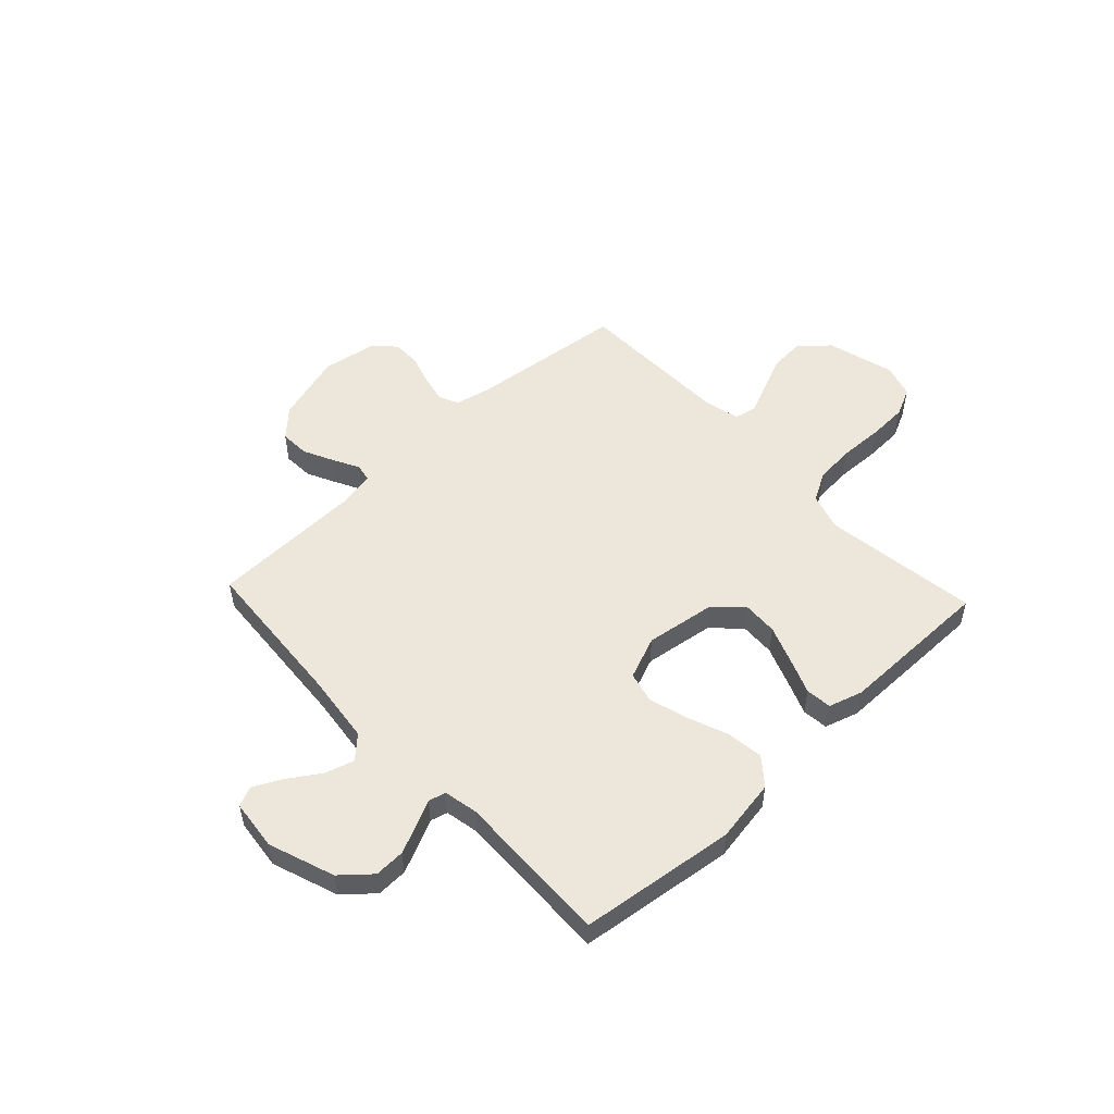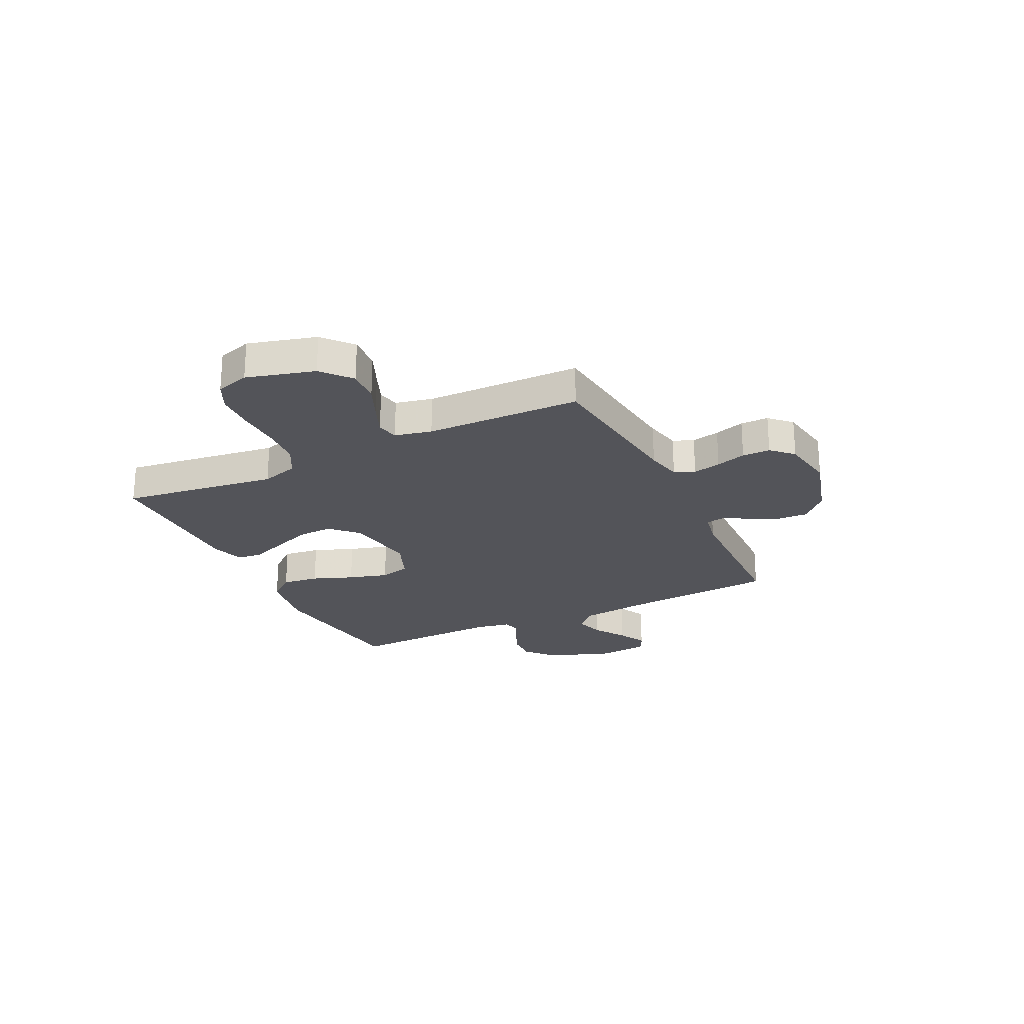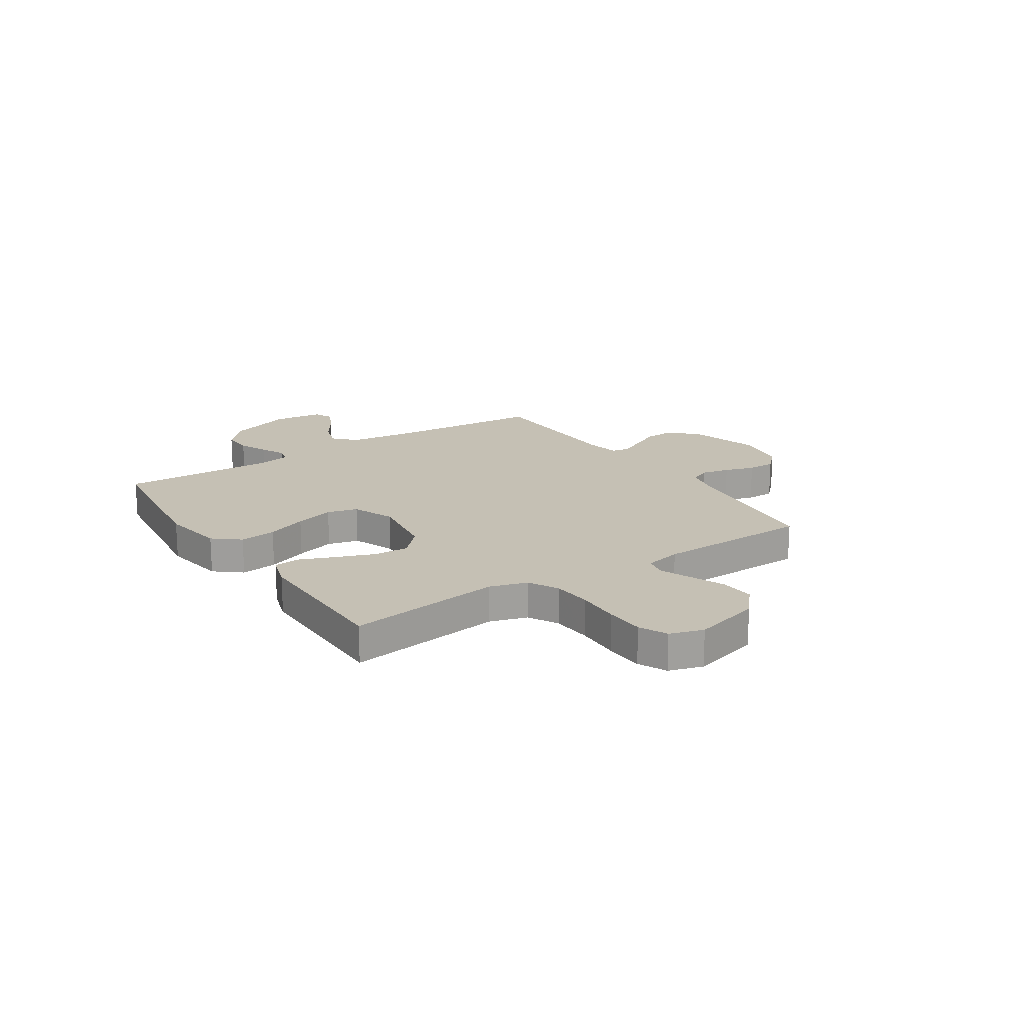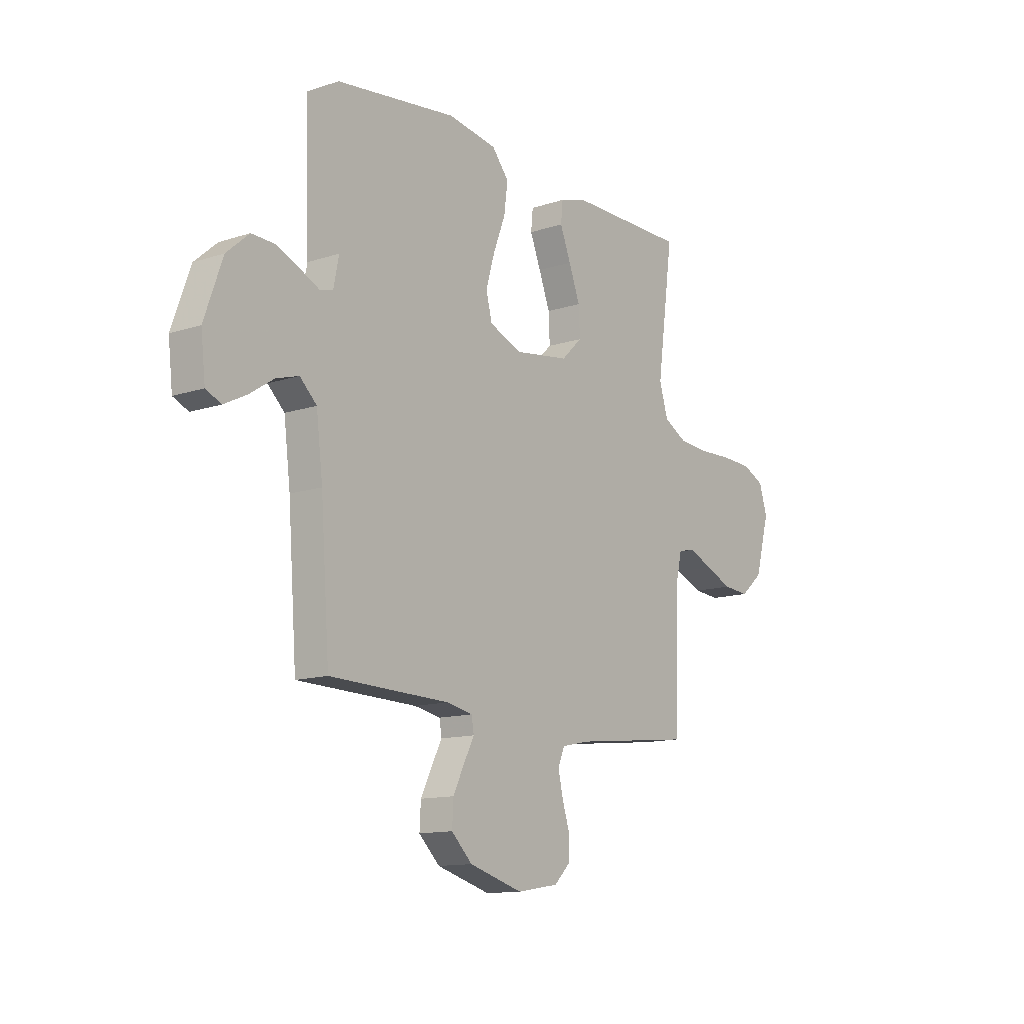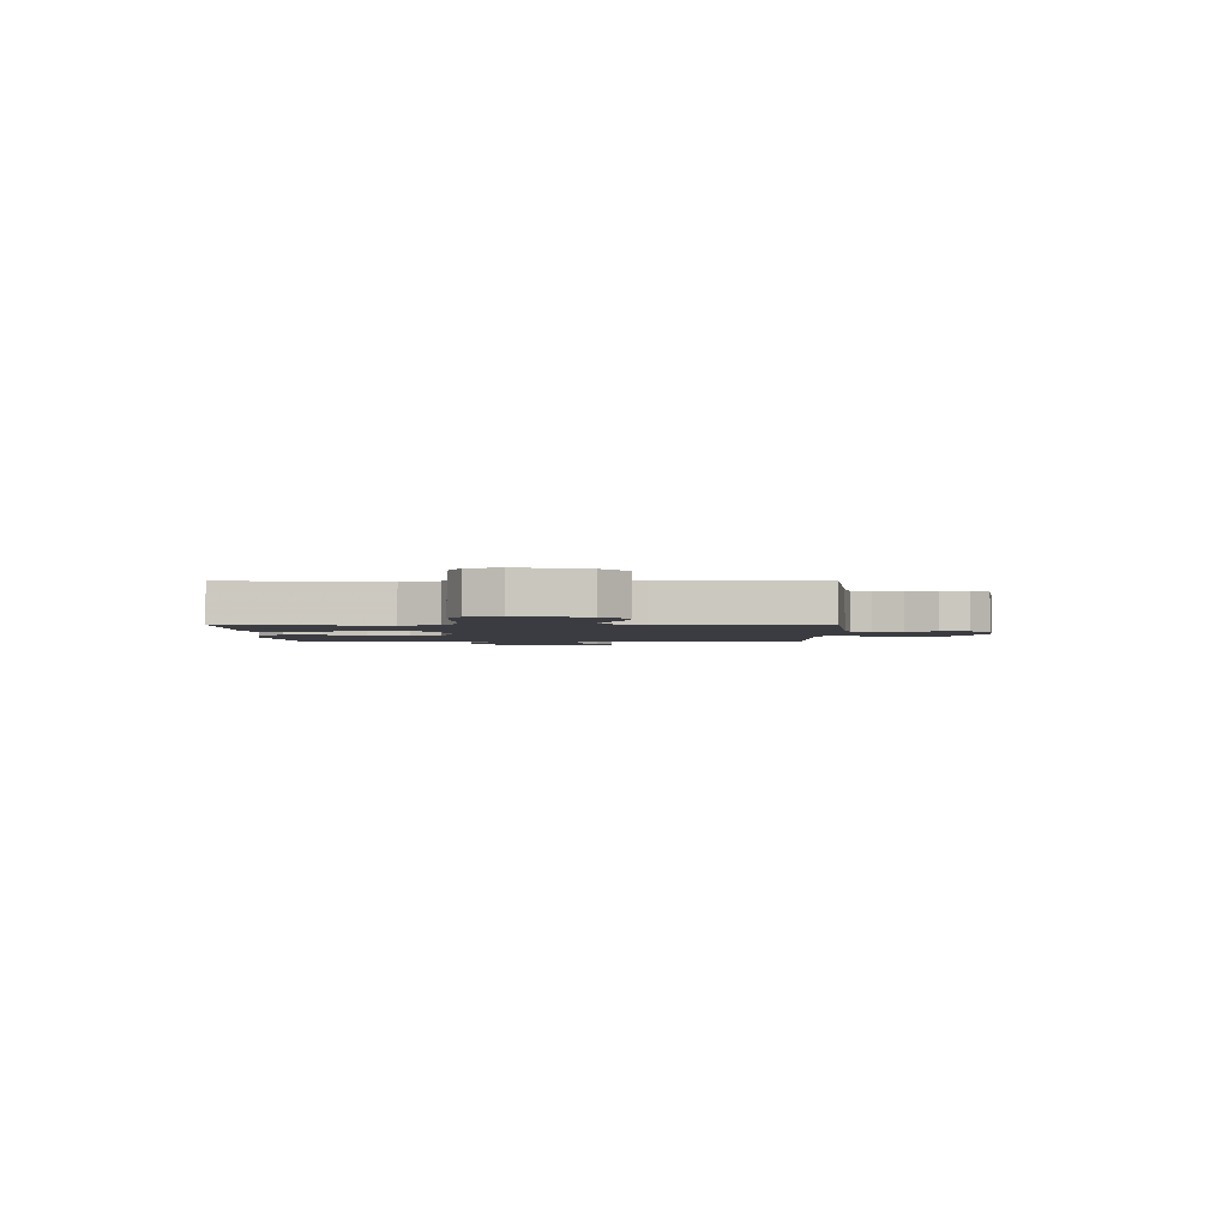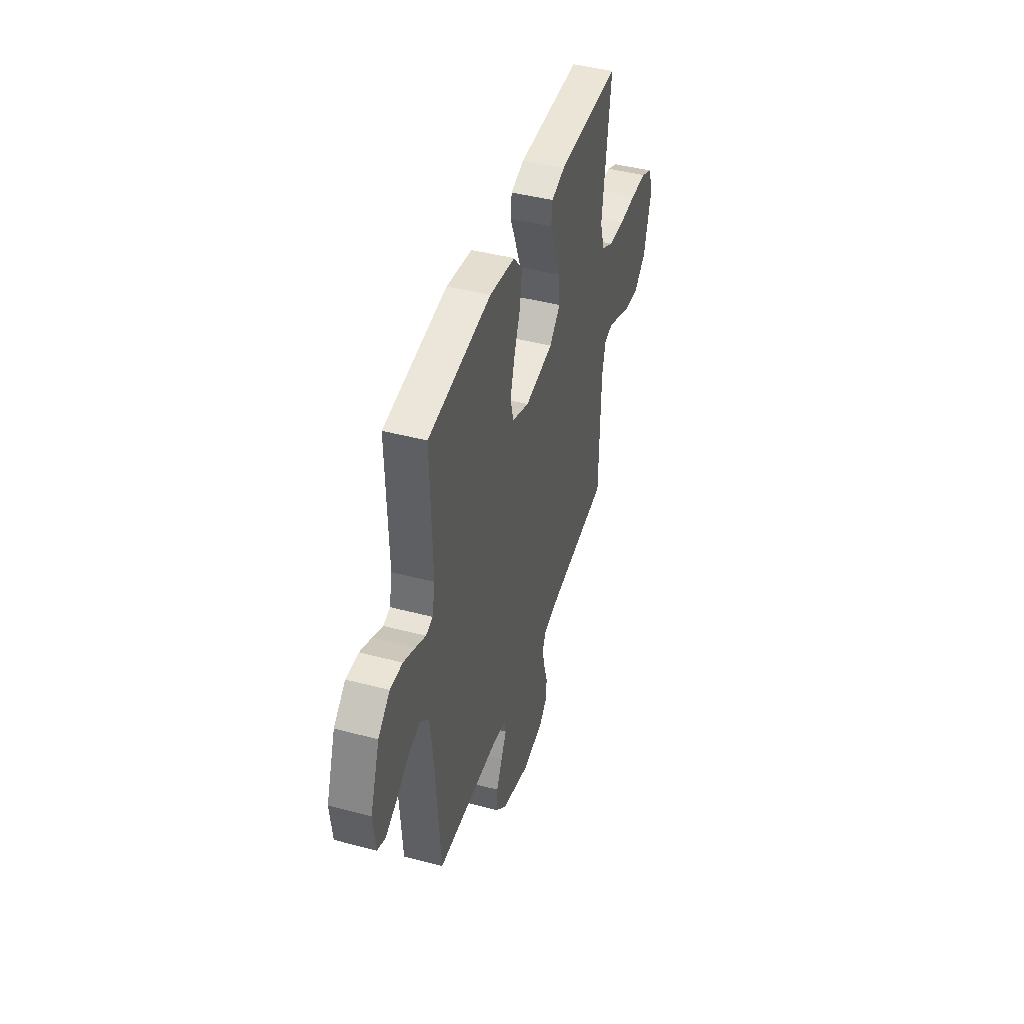
<metadata>
{"format":"obj","ext":"obj","renderer":"f3d","projection":"perspective","resolution":1024,"background":"white","views":[{"elev":52.5,"azim":-43.2,"up":"+Y"},{"elev":-23.8,"azim":116.0,"up":"+Y"},{"elev":18.3,"azim":56.7,"up":"+Y"},{"elev":-12.8,"azim":-52.8,"up":"+Z"},{"elev":-2.2,"azim":91.3,"up":"+Y"},{"elev":44.0,"azim":-72.8,"up":"+Z"}]}
</metadata>
<code>
v 0.5 0.07 -0.5
v 0.2 0.07 -0.534
v 0.131 0.07 -0.549
v 0.114 0.07 -0.588
v 0.126 0.07 -0.642
v 0.144 0.07 -0.7
v 0.144 0.07 -0.754
v 0.104 0.07 -0.794
v 0 0.07 -0.811
v -0.134 0.07 -0.772
v -0.186 0.07 -0.721
v -0.183 0.07 -0.663
v -0.155 0.07 -0.606
v -0.129 0.07 -0.556
v -0.135 0.07 -0.521
v -0.2 0.07 -0.508
v -0.5 0.07 -0.5
v -0.522 0.07 -0.2
v -0.538 0.07 -0.069
v -0.58 0.07 -0.029
v -0.636 0.07 -0.046
v -0.697 0.07 -0.086
v -0.752 0.07 -0.114
v -0.79 0.07 -0.097
v -0.801 0.07 0
v -0.756 0.07 0.127
v -0.7 0.07 0.176
v -0.641 0.07 0.174
v -0.585 0.07 0.149
v -0.537 0.07 0.126
v -0.504 0.07 0.135
v -0.491 0.07 0.2
v -0.5 0.07 0.5
v -0.2 0.07 0.538
v -0.078 0.07 0.518
v -0.036 0.07 0.467
v -0.045 0.07 0.396
v -0.075 0.07 0.318
v -0.097 0.07 0.242
v -0.082 0.07 0.183
v 0 0.07 0.15
v 0.136 0.07 0.17
v 0.188 0.07 0.22
v 0.185 0.07 0.288
v 0.157 0.07 0.362
v 0.13 0.07 0.43
v 0.135 0.07 0.48
v 0.2 0.07 0.5
v 0.5 0.07 0.5
v 0.459 0.07 0.2
v 0.481 0.07 0.128
v 0.538 0.07 0.097
v 0.615 0.07 0.091
v 0.699 0.07 0.094
v 0.775 0.07 0.091
v 0.829 0.07 0.065
v 0.849 0.07 0
v 0.813 0.07 -0.131
v 0.757 0.07 -0.179
v 0.691 0.07 -0.174
v 0.624 0.07 -0.145
v 0.564 0.07 -0.12
v 0.522 0.07 -0.129
v 0.506 0.07 -0.2
v 0.5 0 -0.5
v 0.2 0 -0.534
v 0.131 0 -0.549
v 0.114 0 -0.588
v 0.126 0 -0.642
v 0.144 0 -0.7
v 0.144 0 -0.754
v 0.104 0 -0.794
v 0 0 -0.811
v -0.134 0 -0.772
v -0.186 0 -0.721
v -0.183 0 -0.663
v -0.155 0 -0.606
v -0.129 0 -0.556
v -0.135 0 -0.521
v -0.2 0 -0.508
v -0.5 0 -0.5
v -0.522 0 -0.2
v -0.538 0 -0.069
v -0.58 0 -0.029
v -0.636 0 -0.046
v -0.697 0 -0.086
v -0.752 0 -0.114
v -0.79 0 -0.097
v -0.801 0 0
v -0.756 0 0.127
v -0.7 0 0.176
v -0.641 0 0.174
v -0.585 0 0.149
v -0.537 0 0.126
v -0.504 0 0.135
v -0.491 0 0.2
v -0.5 0 0.5
v -0.2 0 0.538
v -0.078 0 0.518
v -0.036 0 0.467
v -0.045 0 0.396
v -0.075 0 0.318
v -0.097 0 0.242
v -0.082 0 0.183
v 0 0 0.15
v 0.136 0 0.17
v 0.188 0 0.22
v 0.185 0 0.288
v 0.157 0 0.362
v 0.13 0 0.43
v 0.135 0 0.48
v 0.2 0 0.5
v 0.5 0 0.5
v 0.459 0 0.2
v 0.481 0 0.128
v 0.538 0 0.097
v 0.615 0 0.091
v 0.699 0 0.094
v 0.775 0 0.091
v 0.829 0 0.065
v 0.849 0 0
v 0.813 0 -0.131
v 0.757 0 -0.179
v 0.691 0 -0.174
v 0.624 0 -0.145
v 0.564 0 -0.12
v 0.522 0 -0.129
v 0.506 0 -0.2
f 58 59 60 61
f 58 61 62
f 57 58 62
f 56 57 62 63
f 53 54 55 56
f 52 53 56 63
f 47 48 49 50
f 45 46 47 50
f 44 45 50 51
f 43 44 51 52
f 35 36 37 38
f 35 38 39
f 32 33 34 35
f 31 32 35 39
f 30 31 39 40
f 28 29 30
f 27 28 30
f 26 27 30
f 25 26 30
f 21 22 23 24
f 21 24 25 30
f 16 17 18
f 15 16 18 19
f 11 12 13 14
f 9 10 11 14
f 9 14 15
f 8 9 15
f 5 6 7 8
f 4 5 8 15
f 3 4 15 19
f 64 1 2
f 42 43 52 63
f 41 42 63 64
f 20 21 30 40
f 20 40 41 64
f 19 20 64
f 2 3 19 64
f 125 124 123 122
f 126 125 122
f 126 122 121
f 127 126 121 120
f 120 119 118 117
f 127 120 117 116
f 114 113 112 111
f 114 111 110 109
f 115 114 109 108
f 116 115 108 107
f 102 101 100 99
f 103 102 99
f 99 98 97 96
f 103 99 96 95
f 104 103 95 94
f 94 93 92
f 94 92 91
f 94 91 90
f 94 90 89
f 88 87 86 85
f 94 89 88 85
f 82 81 80
f 83 82 80 79
f 78 77 76 75
f 78 75 74 73
f 79 78 73
f 79 73 72
f 72 71 70 69
f 79 72 69 68
f 83 79 68 67
f 66 65 128
f 127 116 107 106
f 128 127 106 105
f 104 94 85 84
f 128 105 104 84
f 128 84 83
f 128 83 67 66
f 1 65 66 2
f 2 66 67 3
f 3 67 68 4
f 4 68 69 5
f 5 69 70 6
f 6 70 71 7
f 7 71 72 8
f 8 72 73 9
f 9 73 74 10
f 10 74 75 11
f 11 75 76 12
f 12 76 77 13
f 13 77 78 14
f 14 78 79 15
f 15 79 80 16
f 16 80 81 17
f 17 81 82 18
f 18 82 83 19
f 19 83 84 20
f 20 84 85 21
f 21 85 86 22
f 22 86 87 23
f 23 87 88 24
f 24 88 89 25
f 25 89 90 26
f 26 90 91 27
f 27 91 92 28
f 28 92 93 29
f 29 93 94 30
f 30 94 95 31
f 31 95 96 32
f 32 96 97 33
f 33 97 98 34
f 34 98 99 35
f 35 99 100 36
f 36 100 101 37
f 37 101 102 38
f 38 102 103 39
f 39 103 104 40
f 40 104 105 41
f 41 105 106 42
f 42 106 107 43
f 43 107 108 44
f 44 108 109 45
f 45 109 110 46
f 46 110 111 47
f 47 111 112 48
f 48 112 113 49
f 49 113 114 50
f 50 114 115 51
f 51 115 116 52
f 52 116 117 53
f 53 117 118 54
f 54 118 119 55
f 55 119 120 56
f 56 120 121 57
f 57 121 122 58
f 58 122 123 59
f 59 123 124 60
f 60 124 125 61
f 61 125 126 62
f 62 126 127 63
f 63 127 128 64
f 64 128 65 1

</code>
